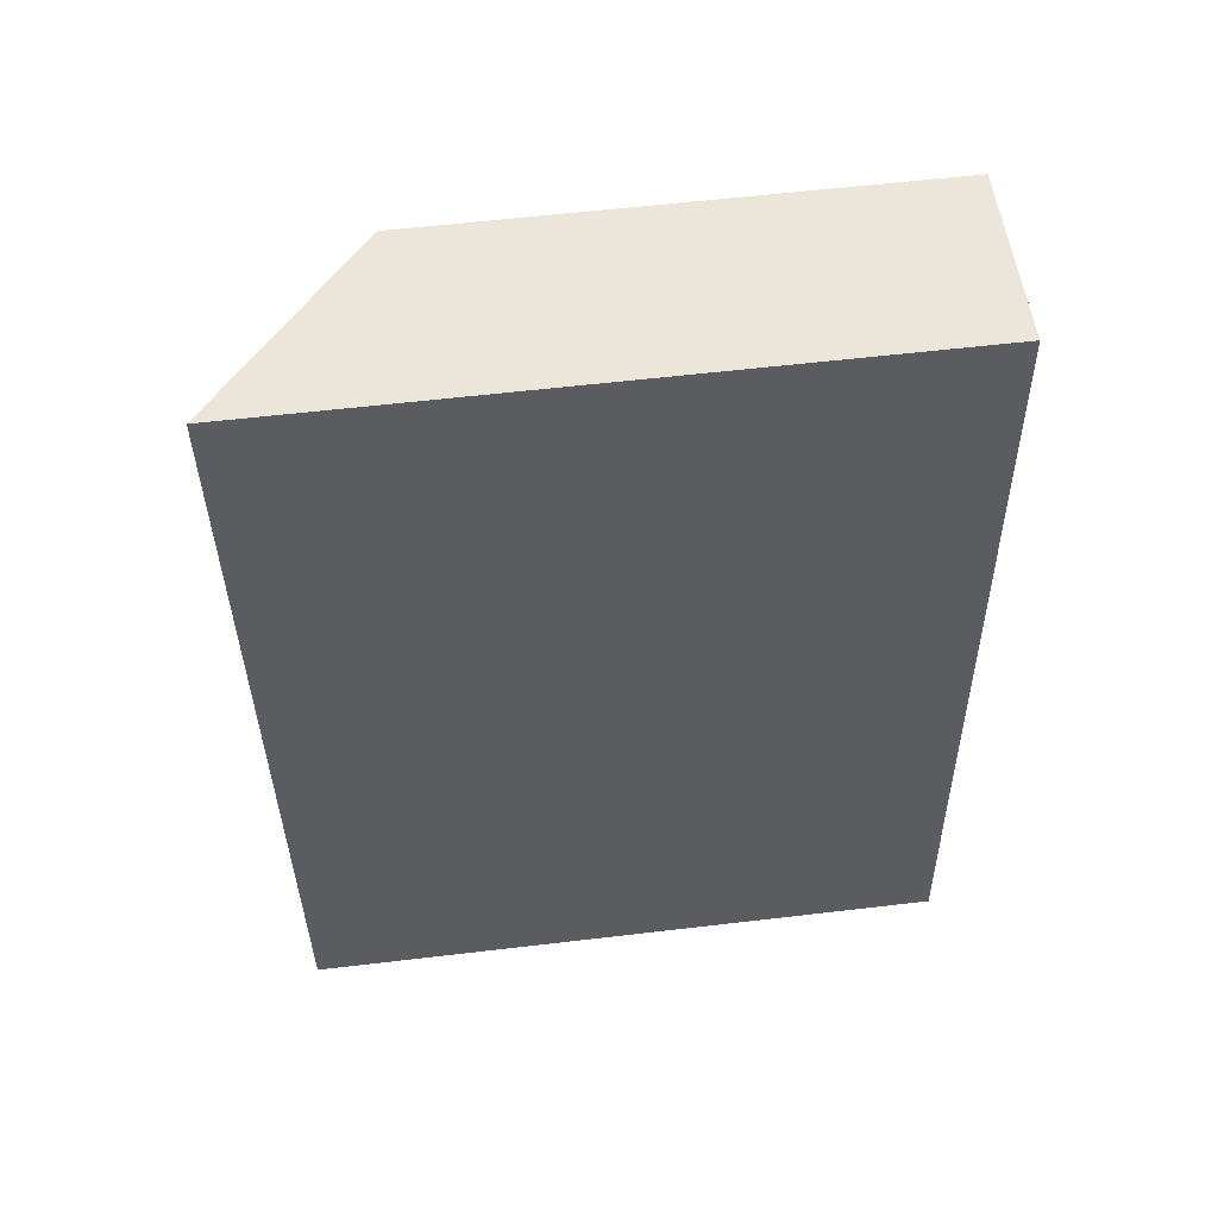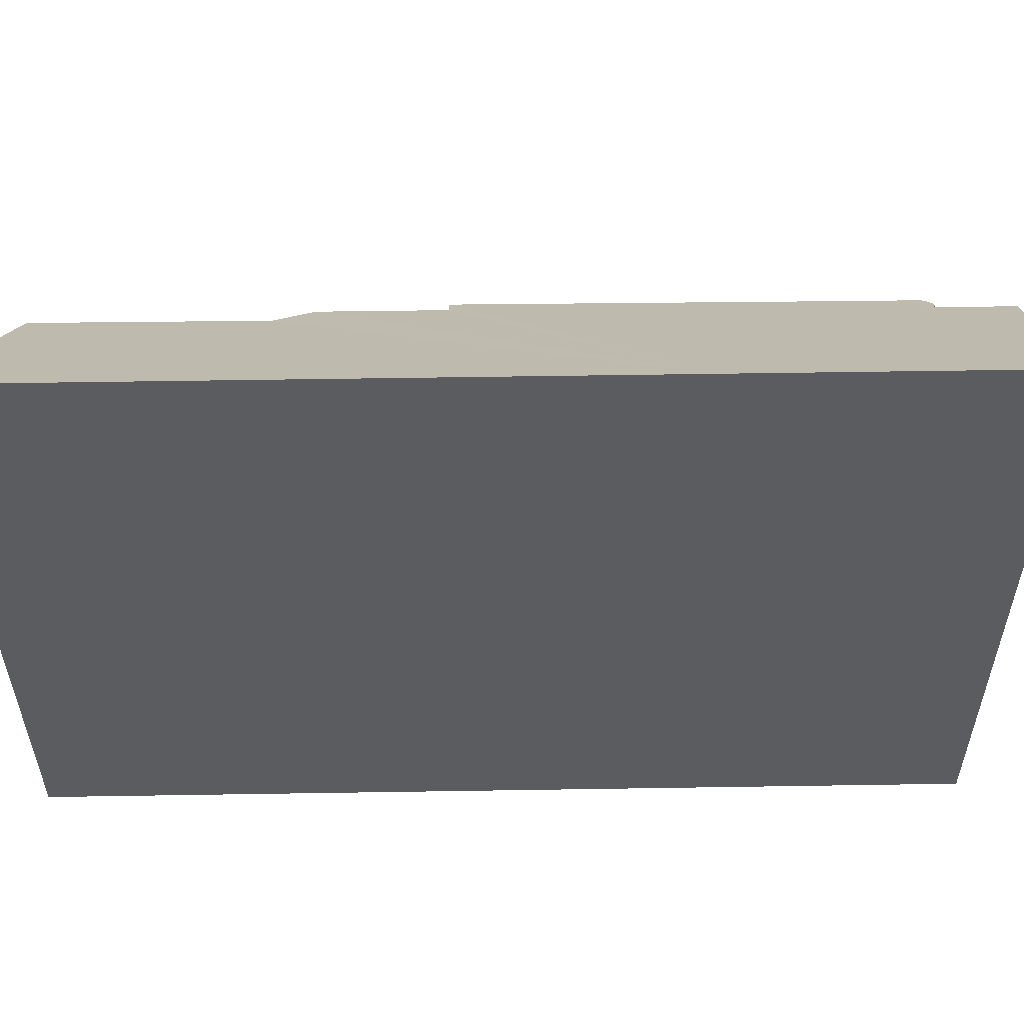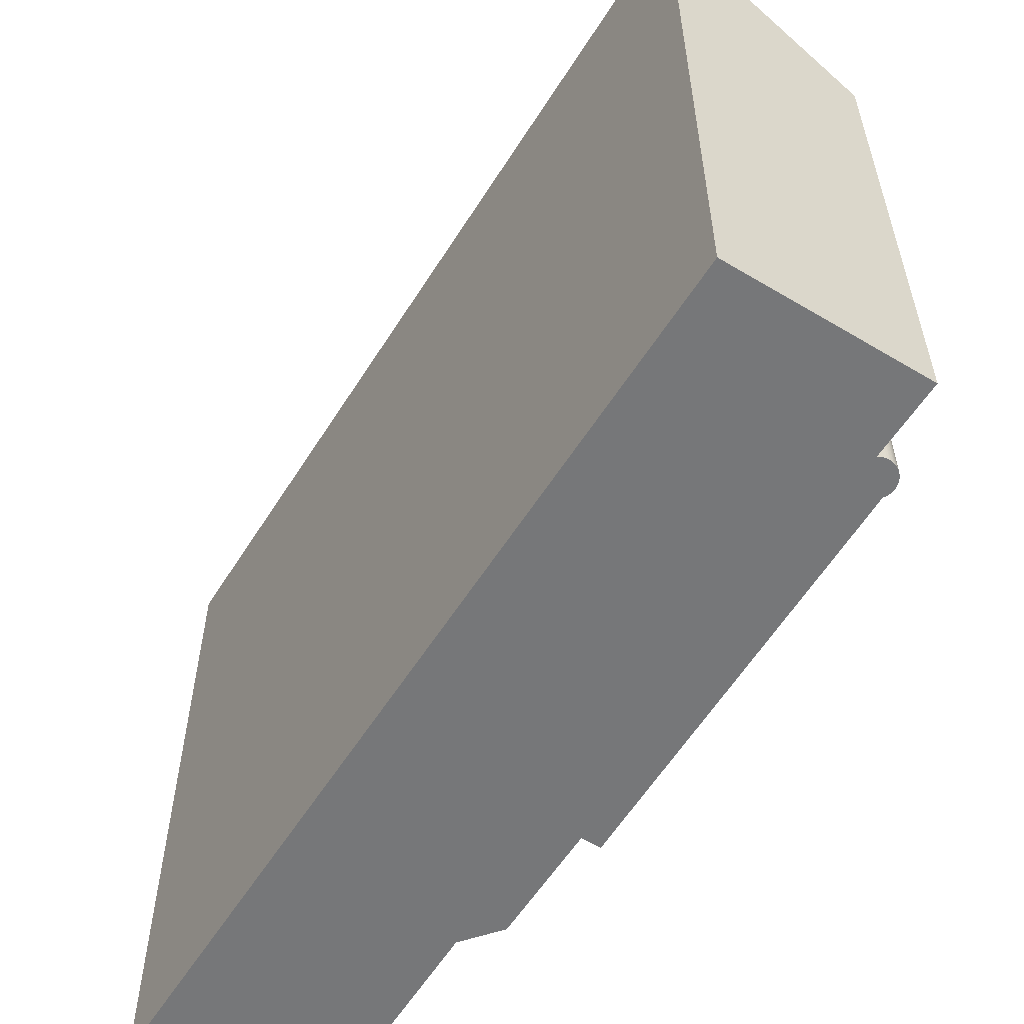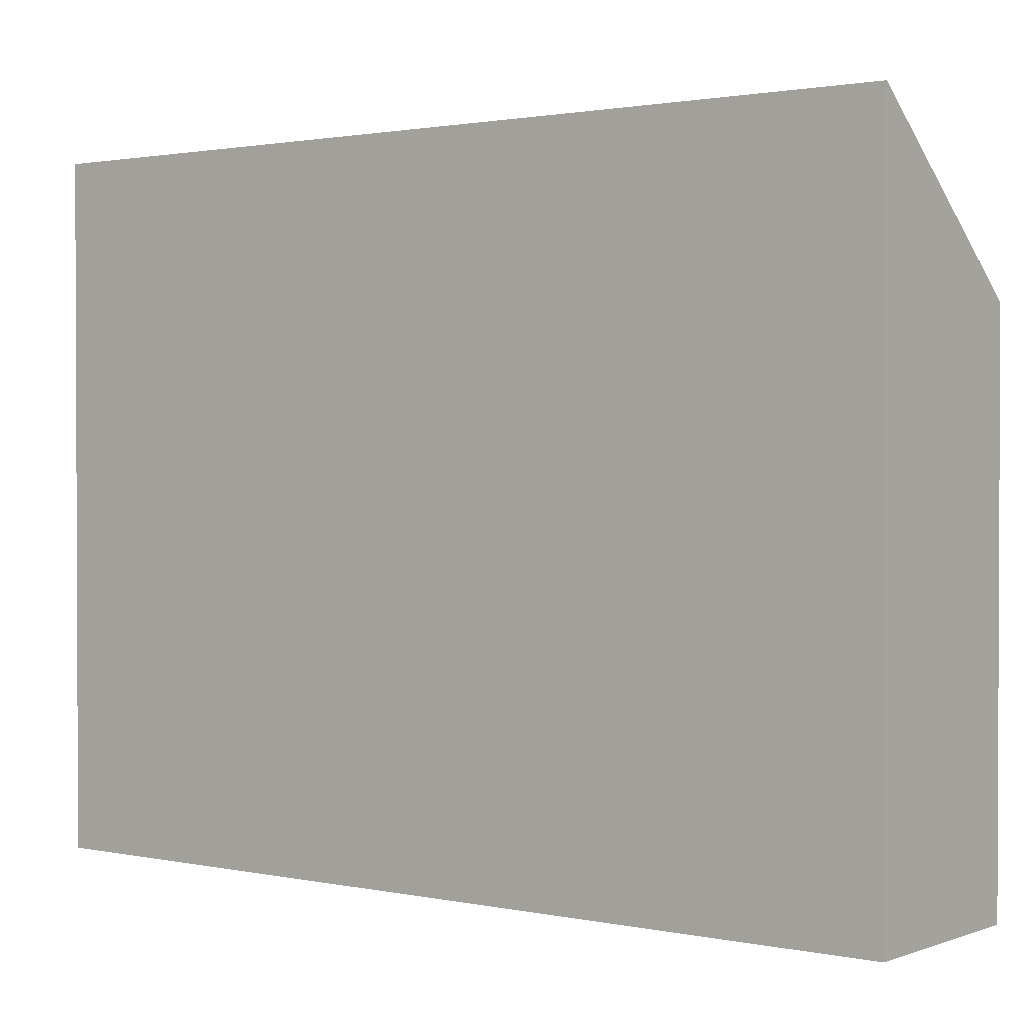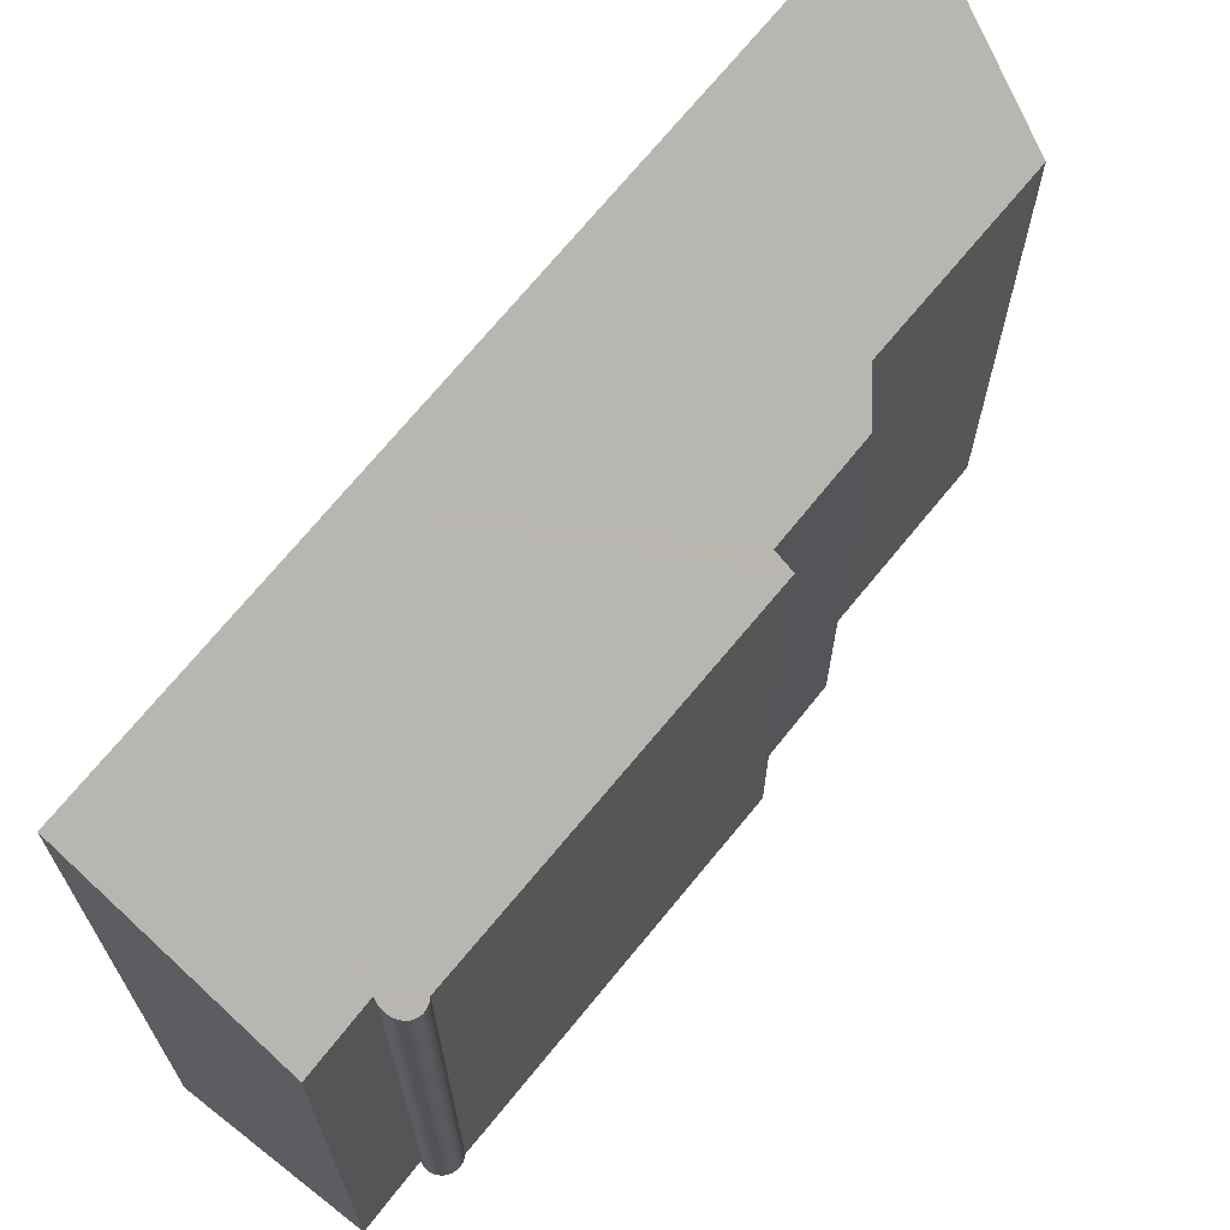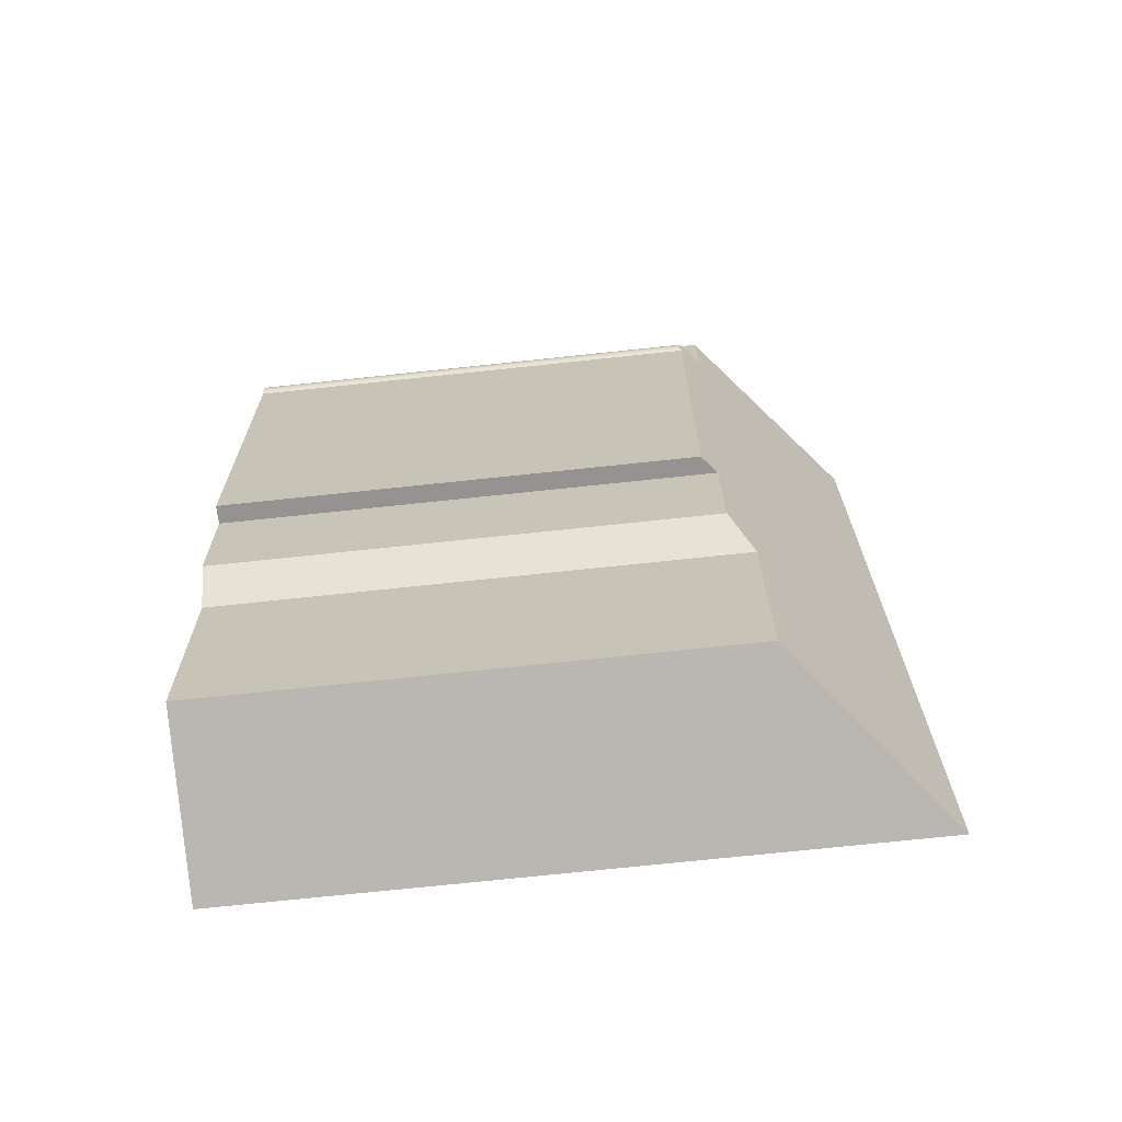
<metadata>
{"format":"obj","ext":"obj","renderer":"f3d","projection":"perspective","resolution":1024,"background":"white","views":[{"elev":59.3,"azim":-96.9,"up":"+Z"},{"elev":55.6,"azim":-85.2,"up":"+Y"},{"elev":-57.1,"azim":-26.0,"up":"+Y"},{"elev":1.4,"azim":-46.6,"up":"+Y"},{"elev":67.7,"azim":43.9,"up":"+Y"},{"elev":-73.8,"azim":96.0,"up":"+Z"}]}
</metadata>
<code>
v  5.671 14.92 6.728
v  6.567 -4.676e-16 7.636
v  5.671 -4.12e-16 6.728
v  6.567 14.26 7.636
v  8.063 14.29 22.8
v  8.045 -1.396e-15 22.8
v  8.063 -1.396e-15 22.8
v  8.045 14.3 22.8
v  8.458 13.93 22.44
v  8.452 -1.375e-15 22.46
v  8.458 -1.374e-15 22.44
v  8.452 13.94 22.46
v  8.481 13.9 22.34
v  8.479 -1.369e-15 22.35
v  8.481 -1.368e-15 22.34
v  8.479 13.9 22.35
v  8.234 14.14 22.73
v  8.218 -1.392e-15 22.74
v  8.234 -1.392e-15 22.73
v  8.218 14.15 22.74
v  8.43 -1.379e-15 22.51
v  7.736 -1.394e-15 22.76
v  8.438 -1.377e-15 22.5
v  7.754 -1.394e-15 22.77
v  8.422 -1.38e-15 22.53
v  7.771 -1.395e-15 22.78
v  8.413 -1.38e-15 22.55
v  7.789 -1.395e-15 22.79
v  8.403 -1.381e-15 22.56
v  7.807 -1.395e-15 22.79
v  8.393 -1.382e-15 22.58
v  7.825 -1.396e-15 22.8
v  8.383 -1.383e-15 22.59
v  7.843 -1.396e-15 22.8
v  8.371 -1.384e-15 22.61
v  7.861 -1.396e-15 22.8
v  8.36 -1.385e-15 22.62
v  7.879 -1.396e-15 22.81
v  8.348 -1.386e-15 22.64
v  7.898 -1.397e-15 22.81
v  8.335 -1.387e-15 22.65
v  7.916 -1.397e-15 22.81
v  8.322 -1.388e-15 22.66
v  7.935 -1.397e-15 22.81
v  8.308 -1.388e-15 22.67
v  7.953 -1.397e-15 22.81
v  8.294 -1.389e-15 22.69
v  7.972 -1.397e-15 22.81
v  8.28 -1.39e-15 22.7
v  7.99 -1.397e-15 22.81
v  8.265 -1.391e-15 22.71
v  8.009 -1.397e-15 22.81
v  8.25 -1.391e-15 22.72
v  8.027 -1.396e-15 22.81
v  8.202 -1.393e-15 22.75
v  8.081 -1.396e-15 22.8
v  8.186 -1.393e-15 22.76
v  8.099 -1.395e-15 22.79
v  8.117 -1.395e-15 22.79
v  8.169 -1.394e-15 22.77
v  8.152 -1.394e-15 22.77
v  8.135 -1.395e-15 22.78
v  5.154 -4.843e-17 0.791
v  0.113 -6.858e-17 1.12
v  0 0 0
v  1.756 -1.067e-15 17.43
v  6.883 -6.674e-16 10.9
v  7.418 -6.633e-16 10.83
v  8.36 -1.343e-15 21.94
v  2.555 -1.553e-15 25.36
v  8.371 -1.344e-15 21.95
v  8.383 -1.345e-15 21.97
v  8.393 -1.346e-15 21.98
v  8.403 -1.347e-15 22
v  8.413 -1.348e-15 22.02
v  8.422 -1.349e-15 22.03
v  8.43 -1.35e-15 22.05
v  8.438 -1.351e-15 22.06
v  8.445 -1.352e-15 22.08
v  8.452 -1.353e-15 22.1
v  8.458 -1.354e-15 22.12
v  8.463 -1.355e-15 22.13
v  8.468 -1.356e-15 22.15
v  8.472 -1.358e-15 22.17
v  8.476 -1.359e-15 22.19
v  8.479 -1.36e-15 22.21
v  8.481 -1.361e-15 22.22
v  8.483 -1.362e-15 22.24
v  8.484 -1.363e-15 22.26
v  8.484 -1.364e-15 22.28
v  8.484 -1.365e-15 22.3
v  8.483 -1.367e-15 22.32
v  8.476 -1.37e-15 22.37
v  8.472 -1.371e-15 22.39
v  8.468 -1.372e-15 22.41
v  8.463 -1.373e-15 22.43
v  8.445 -1.376e-15 22.48
v  7.954 -1.519e-15 24.81
v  8.484 13.9 22.3
v  8.483 13.9 22.32
v  8.438 13.95 22.5
v  8.43 13.96 22.51
v  8.422 13.97 22.53
v  7.99 14.35 22.81
v  7.972 14.36 22.81
v  7.418 13.82 10.83
v  8.36 13.97 21.94
v  8.322 14.06 22.66
v  8.308 14.07 22.67
v  8.294 14.08 22.69
v  7.953 14.38 22.81
v  0 19.05 1.166e-15
v  0.113 19.05 1.12
v  1.756 19.05 17.43
v  2.555 19.05 25.36
v  7.736 14.55 22.76
v  7.954 14.54 24.81
v  8.027 14.31 22.81
v  8.009 14.33 22.81
v  8.135 14.22 22.78
v  8.117 14.24 22.79
v  8.371 13.96 21.95
v  8.484 13.89 22.28
v  8.479 13.89 22.21
v  8.481 13.89 22.22
v  5.154 14.86 0.791
v  8.202 14.17 22.75
v  8.483 13.89 22.24
v  8.413 13.97 22.55
v  8.445 13.94 22.48
v  8.393 13.99 22.58
v  8.383 14 22.59
v  8.445 13.91 22.08
v  8.452 13.9 22.1
v  7.898 14.42 22.81
v  7.879 14.44 22.81
v  8.169 14.2 22.77
v  8.152 14.21 22.77
v  8.472 13.91 22.39
v  8.468 13.92 22.41
v  8.472 13.89 22.17
v  8.476 13.89 22.19
v  7.861 14.45 22.8
v  7.843 14.47 22.8
v  8.36 14.03 22.62
v  8.348 14.04 22.64
v  8.484 13.89 22.26
v  8.081 14.27 22.8
v  8.463 13.9 22.13
v  8.468 13.9 22.15
v  7.754 14.54 22.77
v  8.335 14.05 22.65
v  8.463 13.92 22.43
v  7.916 14.41 22.81
v  8.25 14.12 22.72
v  8.43 13.92 22.05
v  8.438 13.91 22.06
v  7.825 14.48 22.8
v  8.403 13.98 22.56
v  8.458 13.9 22.12
v  8.393 13.94 21.98
v  8.403 13.94 22
v  8.186 14.18 22.76
v  7.807 14.5 22.79
v  7.789 14.51 22.79
v  8.099 14.25 22.79
v  7.935 14.39 22.81
v  8.422 13.93 22.03
v  8.413 13.93 22.02
v  6.883 14.27 10.9
v  8.383 13.95 21.97
v  8.476 13.91 22.37
v  7.771 14.52 22.78
v  8.371 14.01 22.61
v  8.28 14.1 22.7
v  8.265 14.11 22.71
g defaultobject
f 1 2 3
f 2 1 4
f 5 6 7
f 6 5 8
f 9 10 11
f 10 9 12
f 13 14 15
f 14 13 16
f 17 18 19
f 18 17 20
f 21 22 23
f 22 21 24
f 24 21 25
f 24 25 26
f 26 25 27
f 26 27 28
f 28 27 29
f 28 29 30
f 30 29 31
f 30 31 32
f 32 31 33
f 32 33 34
f 34 33 35
f 34 35 36
f 36 35 37
f 36 37 38
f 38 37 39
f 38 39 40
f 40 39 41
f 40 41 42
f 42 41 43
f 42 43 44
f 44 43 45
f 44 45 46
f 46 45 47
f 46 47 48
f 48 47 49
f 48 49 50
f 50 49 51
f 50 51 52
f 52 51 53
f 52 53 54
f 54 53 19
f 54 19 6
f 6 19 18
f 6 18 7
f 7 18 55
f 7 55 56
f 56 55 57
f 56 57 58
f 58 57 59
f 59 57 60
f 59 60 61
f 59 61 62
f 63 64 65
f 64 63 66
f 66 63 3
f 66 3 2
f 66 2 67
f 66 67 68
f 66 68 69
f 66 69 70
f 70 69 71
f 70 71 72
f 70 72 73
f 70 73 74
f 70 74 75
f 70 75 76
f 70 76 77
f 70 77 78
f 70 78 79
f 70 79 80
f 70 80 81
f 70 81 82
f 70 82 83
f 70 83 84
f 70 84 85
f 70 85 86
f 70 86 87
f 70 87 88
f 70 88 89
f 70 89 90
f 70 90 91
f 70 91 92
f 70 92 15
f 70 15 14
f 70 14 93
f 70 93 94
f 70 94 22
f 22 94 95
f 22 95 96
f 22 96 11
f 22 11 10
f 22 10 97
f 22 97 23
f 70 22 98
f 99 92 91
f 92 99 100
f 101 21 23
f 21 101 102
f 102 25 21
f 25 102 103
f 104 48 50
f 48 104 105
f 106 69 68
f 69 106 107
f 108 45 43
f 45 108 109
f 109 47 45
f 47 109 110
f 105 46 48
f 46 105 111
f 64 112 65
f 112 64 66
f 112 66 113
f 113 66 114
f 114 66 70
f 114 70 115
f 116 98 22
f 98 116 117
f 118 52 54
f 52 118 119
f 120 59 62
f 59 120 121
f 107 71 69
f 71 107 122
f 123 91 90
f 91 123 99
f 124 87 86
f 87 124 125
f 112 63 65
f 63 112 126
f 20 55 18
f 55 20 127
f 8 54 6
f 54 8 118
f 125 88 87
f 88 125 128
f 103 27 25
f 27 103 129
f 12 97 10
f 97 12 130
f 131 33 31
f 33 131 132
f 133 80 79
f 80 133 134
f 135 38 40
f 38 135 136
f 137 61 60
f 61 137 138
f 139 95 94
f 95 139 140
f 141 85 84
f 85 141 142
f 143 34 36
f 34 143 144
f 145 39 37
f 39 145 146
f 128 89 88
f 89 128 147
f 148 7 56
f 7 148 5
f 149 83 82
f 83 149 150
f 151 22 24
f 22 151 116
f 152 43 41
f 43 152 108
f 153 11 96
f 11 153 9
f 154 40 42
f 40 154 135
f 155 19 53
f 19 155 17
f 156 78 77
f 78 156 157
f 144 32 34
f 32 144 158
f 138 62 61
f 62 138 120
f 129 29 27
f 29 129 159
f 160 82 81
f 82 160 149
f 142 86 85
f 86 142 124
f 161 74 73
f 74 161 162
f 117 70 98
f 70 117 115
f 163 60 57
f 60 163 137
f 164 28 30
f 28 164 165
f 121 58 59
f 58 121 166
f 111 44 46
f 44 111 167
f 126 3 63
f 3 126 1
f 168 77 76
f 77 168 156
f 127 57 55
f 57 127 163
f 147 90 89
f 90 147 123
f 157 79 78
f 79 157 133
f 100 15 92
f 15 100 13
f 162 75 74
f 75 162 169
f 140 96 95
f 96 140 153
f 113 126 112
f 126 113 114
f 126 114 1
f 1 114 4
f 4 114 170
f 170 114 106
f 106 114 107
f 107 114 115
f 107 115 122
f 122 115 171
f 171 115 161
f 161 115 162
f 162 115 169
f 169 115 168
f 168 115 116
f 116 115 117
f 168 116 156
f 156 116 157
f 157 116 133
f 133 116 134
f 134 116 160
f 160 116 149
f 149 116 150
f 150 116 141
f 141 116 142
f 142 116 124
f 124 116 125
f 125 116 128
f 128 116 147
f 147 116 123
f 123 116 99
f 99 116 100
f 100 116 13
f 116 16 13
f 16 116 151
f 16 151 172
f 172 151 173
f 172 173 139
f 139 173 165
f 139 165 140
f 140 165 164
f 140 164 153
f 153 164 158
f 153 158 9
f 9 158 144
f 9 144 12
f 12 144 143
f 12 143 130
f 130 143 136
f 130 136 101
f 101 136 135
f 101 135 102
f 102 135 154
f 102 154 103
f 103 154 167
f 103 167 129
f 129 167 111
f 129 111 159
f 159 111 105
f 159 105 131
f 131 105 104
f 131 104 132
f 132 104 119
f 132 119 174
f 174 119 118
f 174 118 145
f 145 118 8
f 145 8 146
f 146 8 5
f 146 5 152
f 152 5 148
f 152 148 108
f 108 148 166
f 108 166 109
f 109 166 121
f 109 121 110
f 110 121 120
f 110 120 175
f 175 120 138
f 175 138 176
f 176 138 137
f 176 137 155
f 155 137 163
f 155 163 17
f 17 163 127
f 17 127 20
f 150 84 83
f 84 150 141
f 172 94 93
f 94 172 139
f 122 72 71
f 72 122 171
f 159 31 29
f 31 159 131
f 4 67 2
f 67 4 170
f 166 56 58
f 56 166 148
f 176 53 51
f 53 176 155
f 174 37 35
f 37 174 145
f 110 49 47
f 49 110 175
f 16 93 14
f 93 16 172
f 134 81 80
f 81 134 160
f 175 51 49
f 51 175 176
f 146 41 39
f 41 146 152
f 169 76 75
f 76 169 168
f 158 30 32
f 30 158 164
f 132 35 33
f 35 132 174
f 119 50 52
f 50 119 104
f 165 26 28
f 26 165 173
f 173 24 26
f 24 173 151
f 171 73 72
f 73 171 161
f 167 42 44
f 42 167 154
f 136 36 38
f 36 136 143
f 130 23 97
f 23 130 101
f 170 68 67
f 68 170 106

</code>
